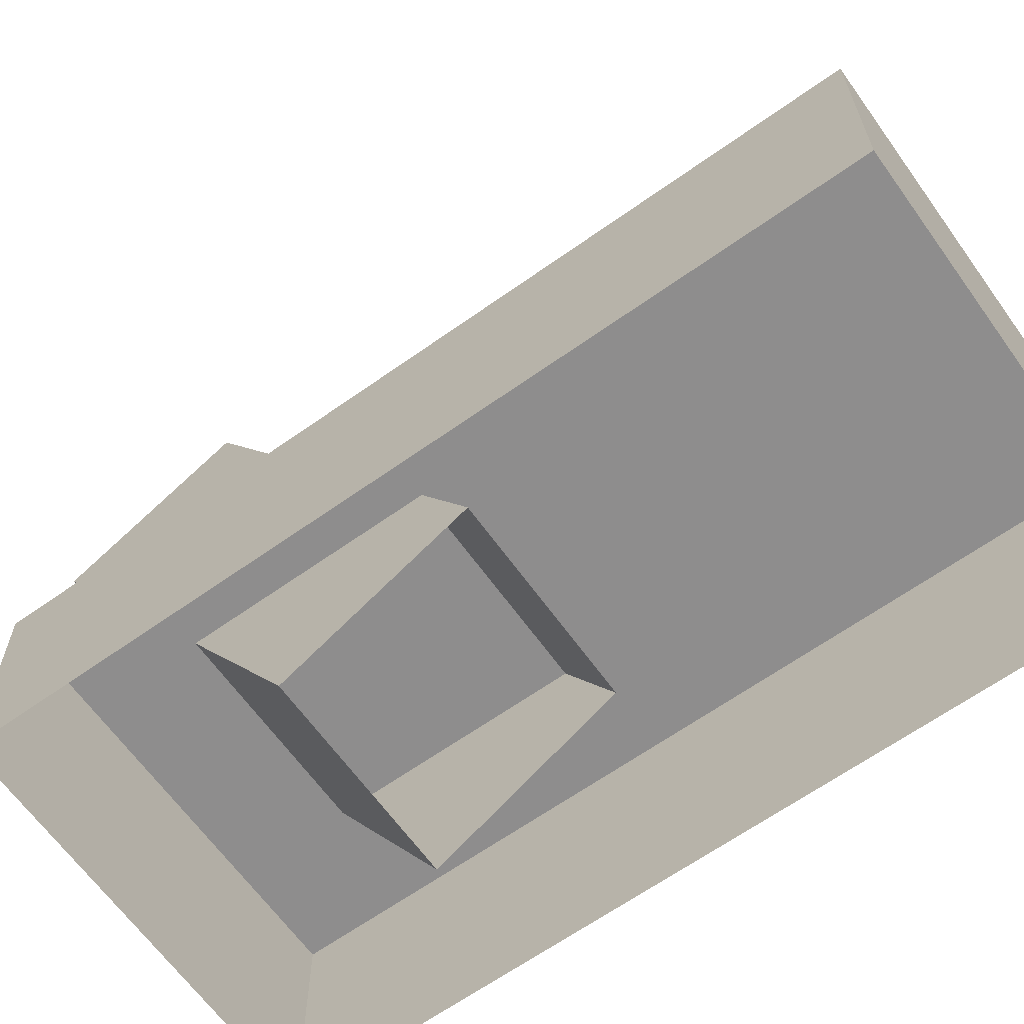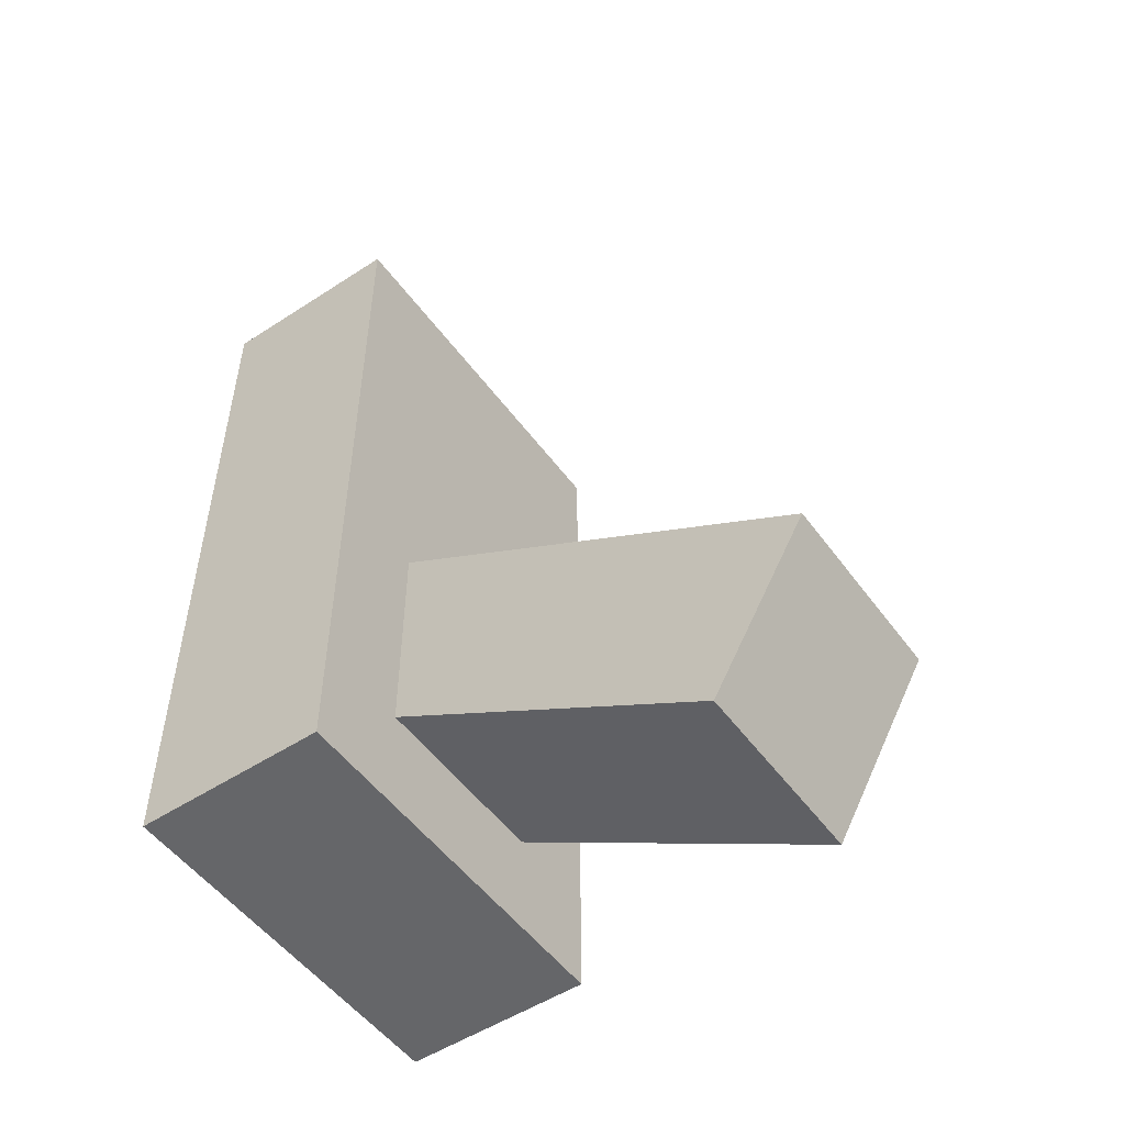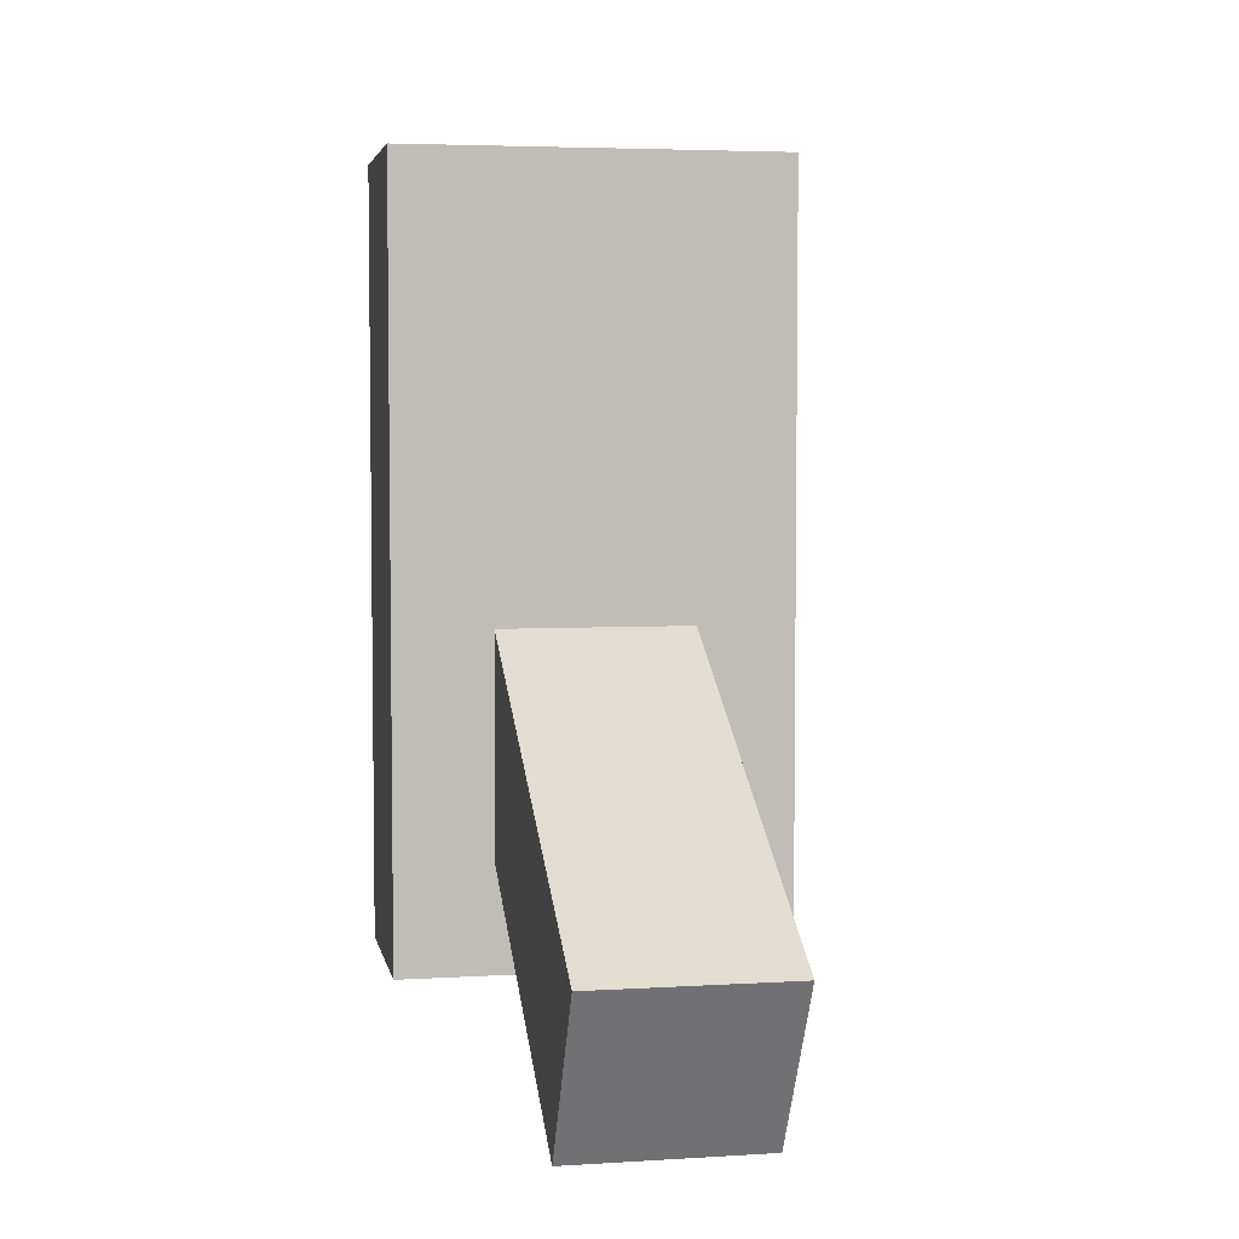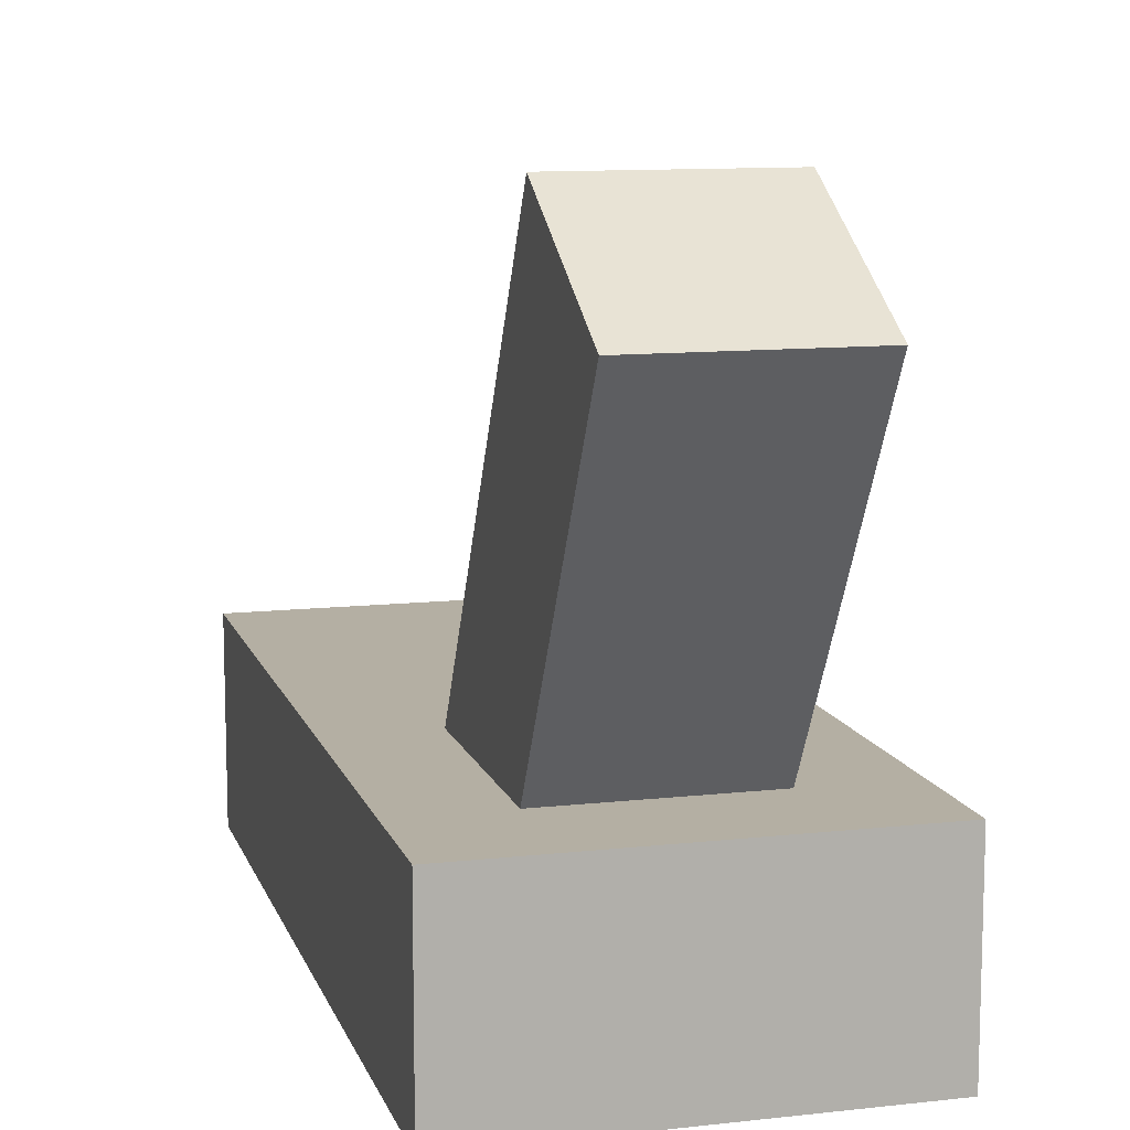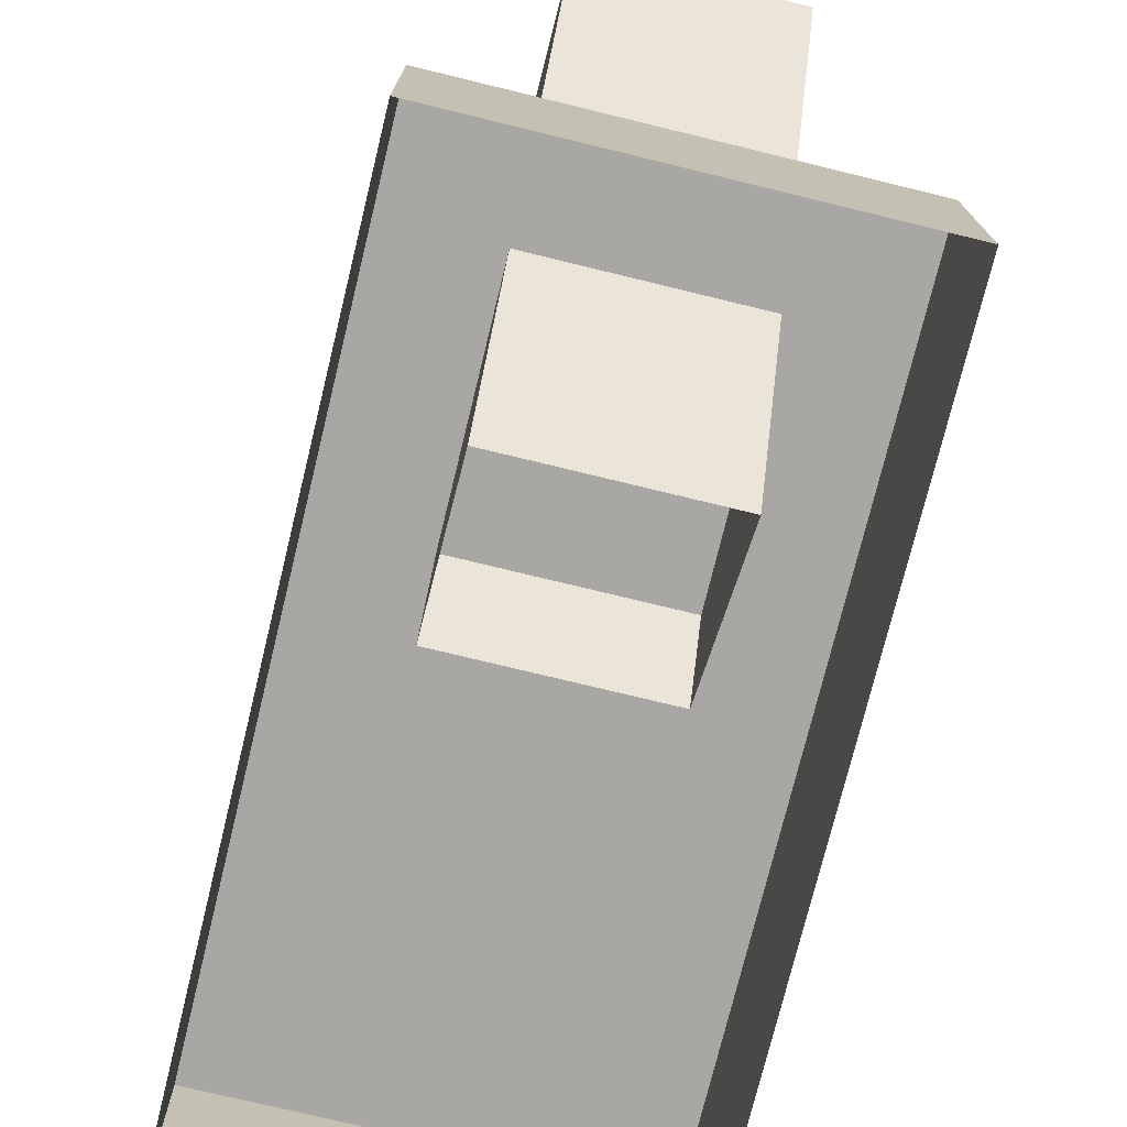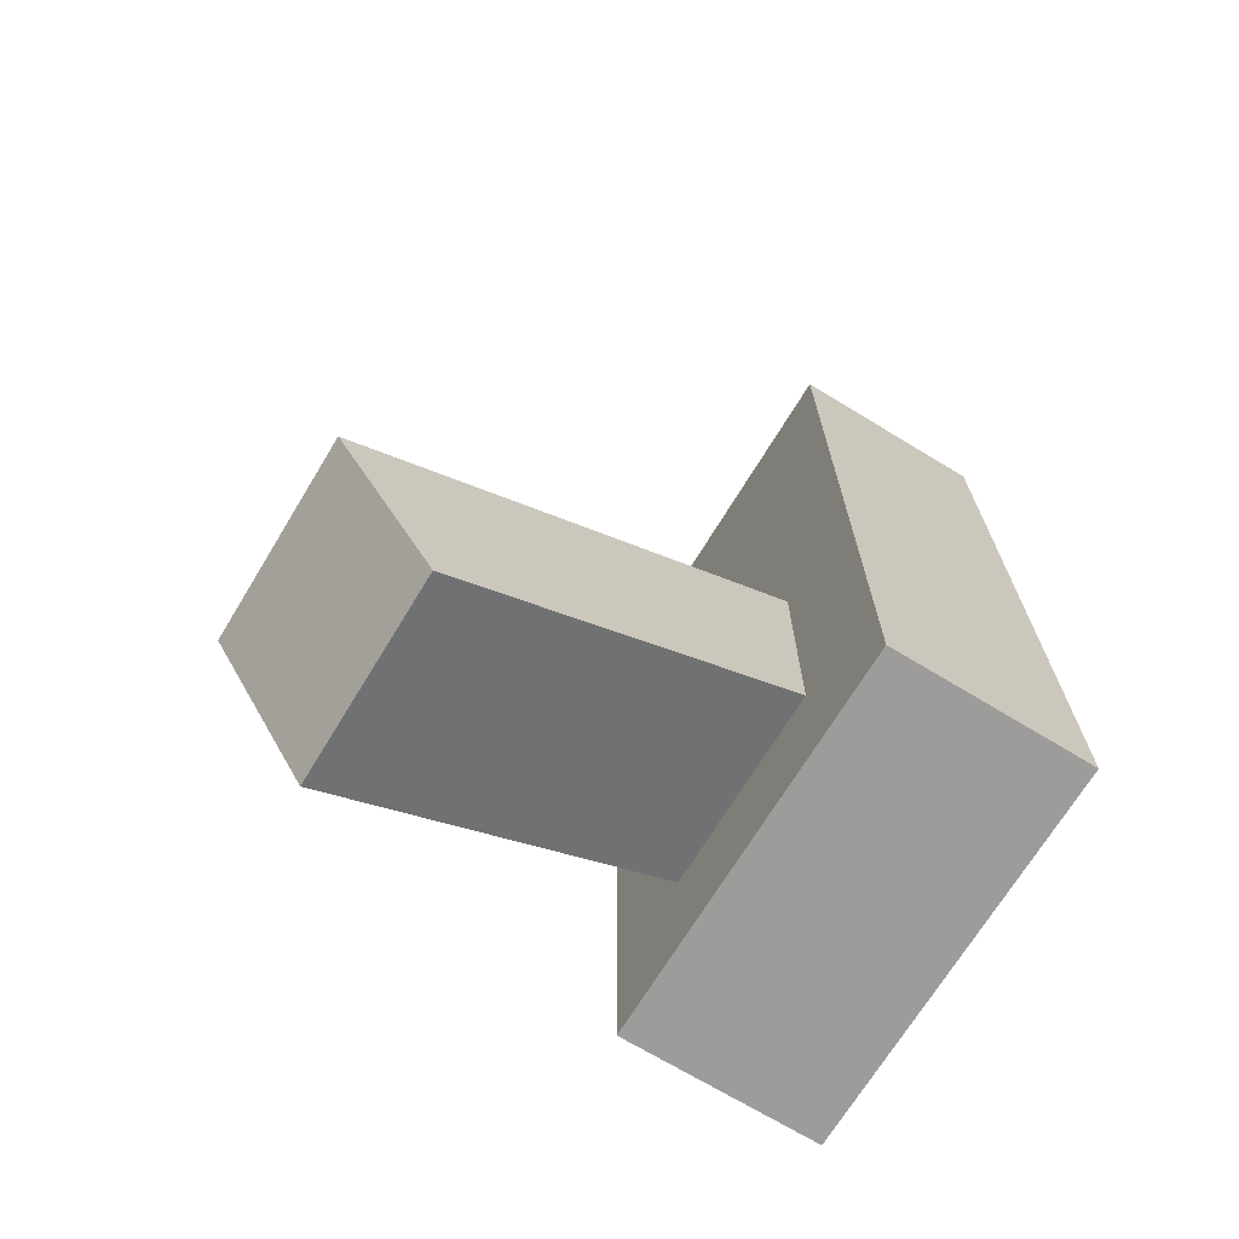
<metadata>
{"format":"obj","ext":"obj","renderer":"f3d","projection":"perspective","resolution":1024,"background":"white","views":[{"elev":-64.7,"azim":-54.4,"up":"+Y"},{"elev":-51.8,"azim":125.2,"up":"+Z"},{"elev":4.7,"azim":169.1,"up":"+Z"},{"elev":11.2,"azim":164.7,"up":"+Y"},{"elev":-74.7,"azim":166.3,"up":"+Y"},{"elev":-70.0,"azim":-121.3,"up":"+Z"}]}
</metadata>
<code>
g leveron
v 0.0625 0.01149 -0.1166
v 0.0625 0.07399 -0.008373
v -0.0625 0.07399 -0.008373
v -0.0625 0.01149 -0.1166
v 0.0625 0.3362 -0.3041
v 0.0625 0.3987 -0.1959
v -0.0625 0.3987 -0.1959
v -0.0625 0.3362 -0.3041
f 5 6 2 1
f 6 7 3 2
f 7 8 4 3
f 8 5 1 4
f 8 7 6 5
g base
v -0.125 0 0.25
v -0.125 0 -0.25
v 0.125 0 -0.25
v 0.125 0 0.25
v -0.125 0.125 0.25
v -0.125 0.125 -0.25
v 0.125 0.125 -0.25
v 0.125 0.125 0.25
f 13 14 10 9
f 14 15 11 10
f 15 16 12 11
f 16 13 9 12
f 16 15 14 13

</code>
